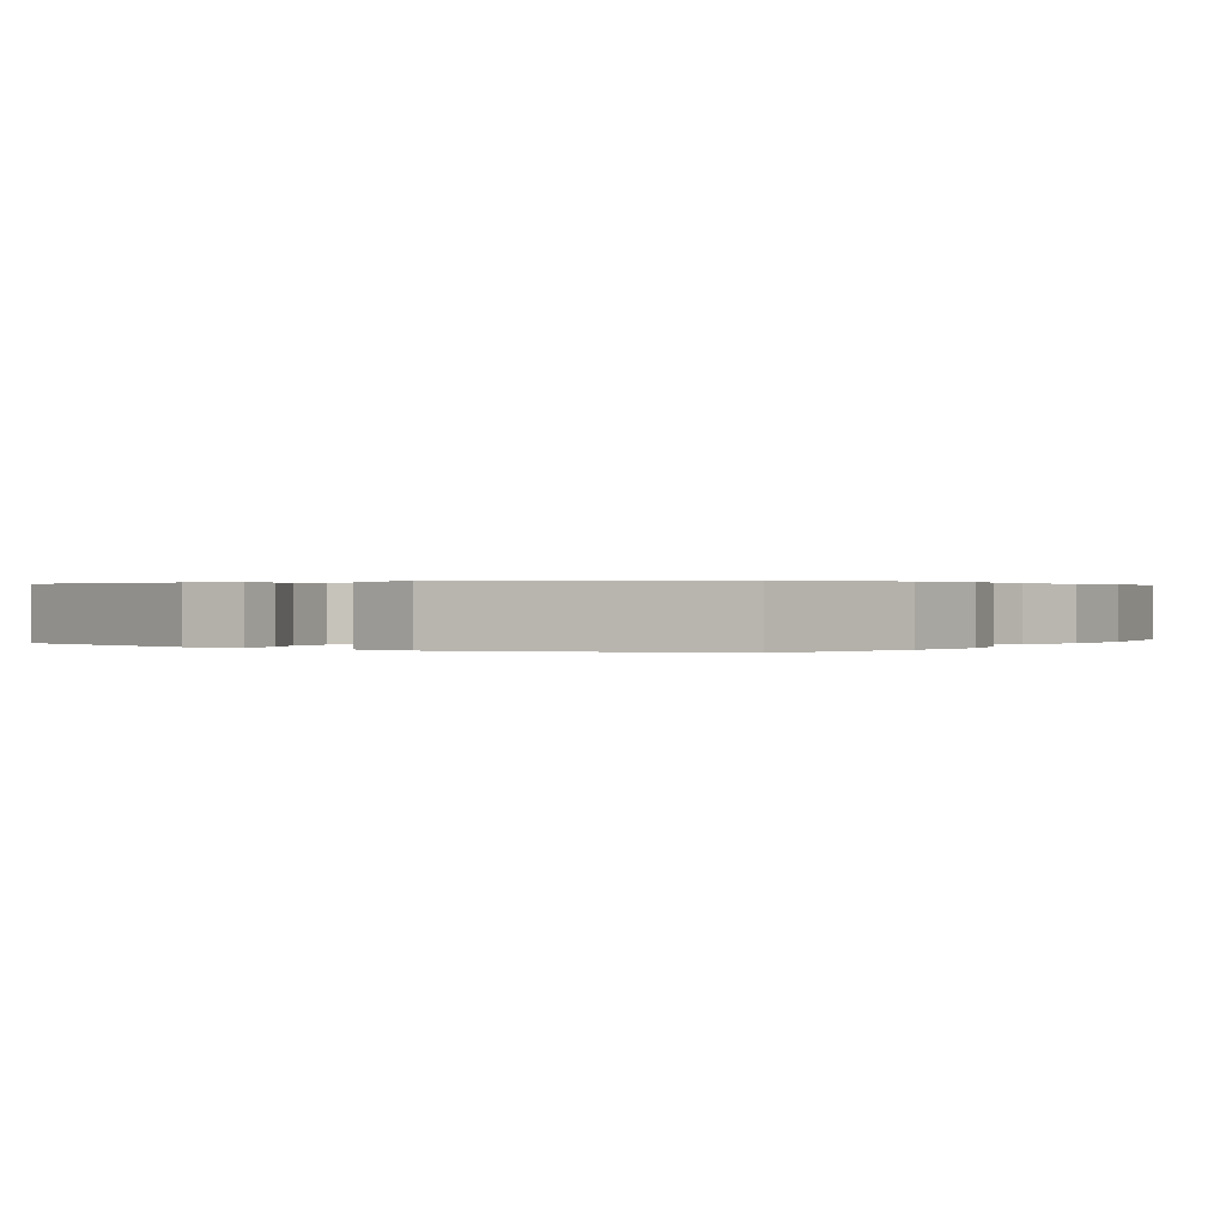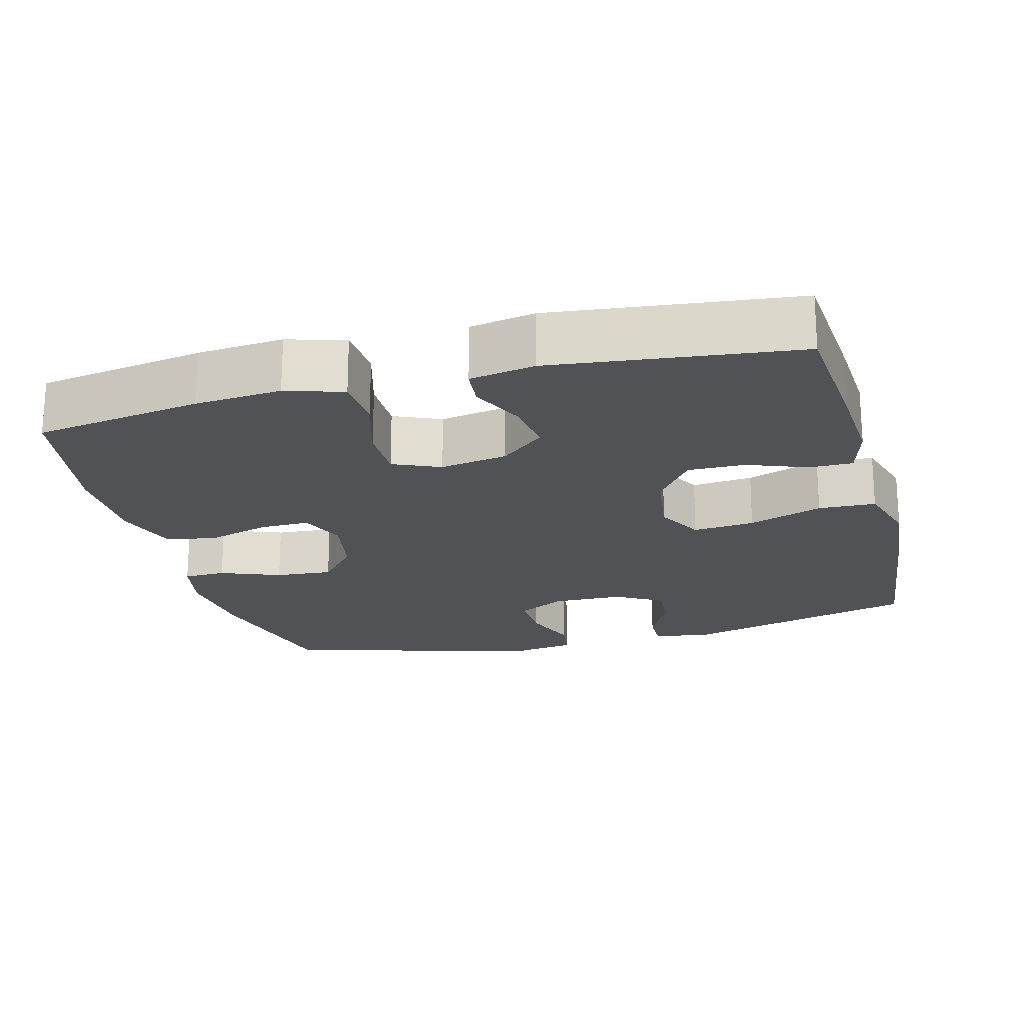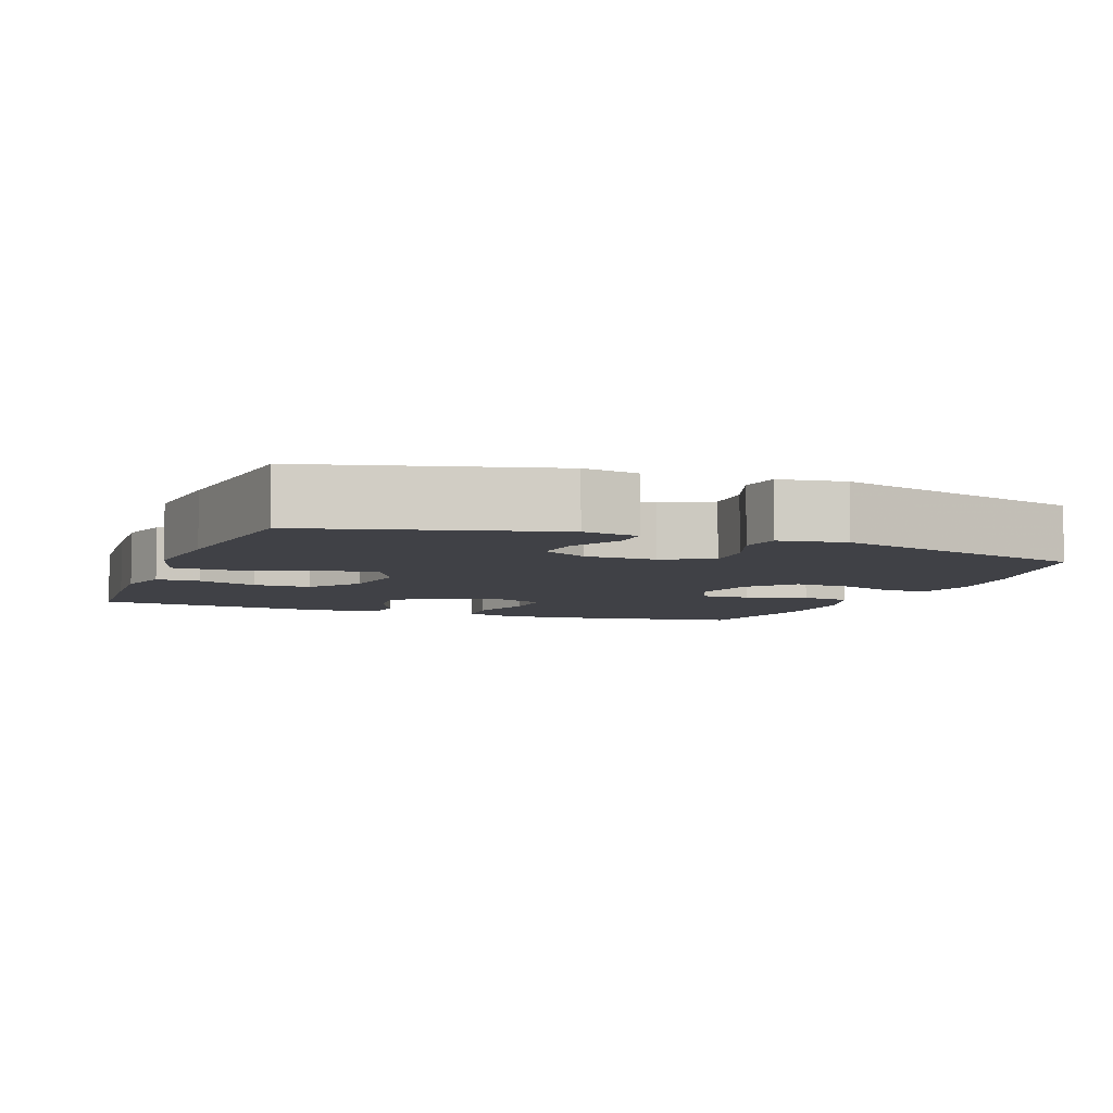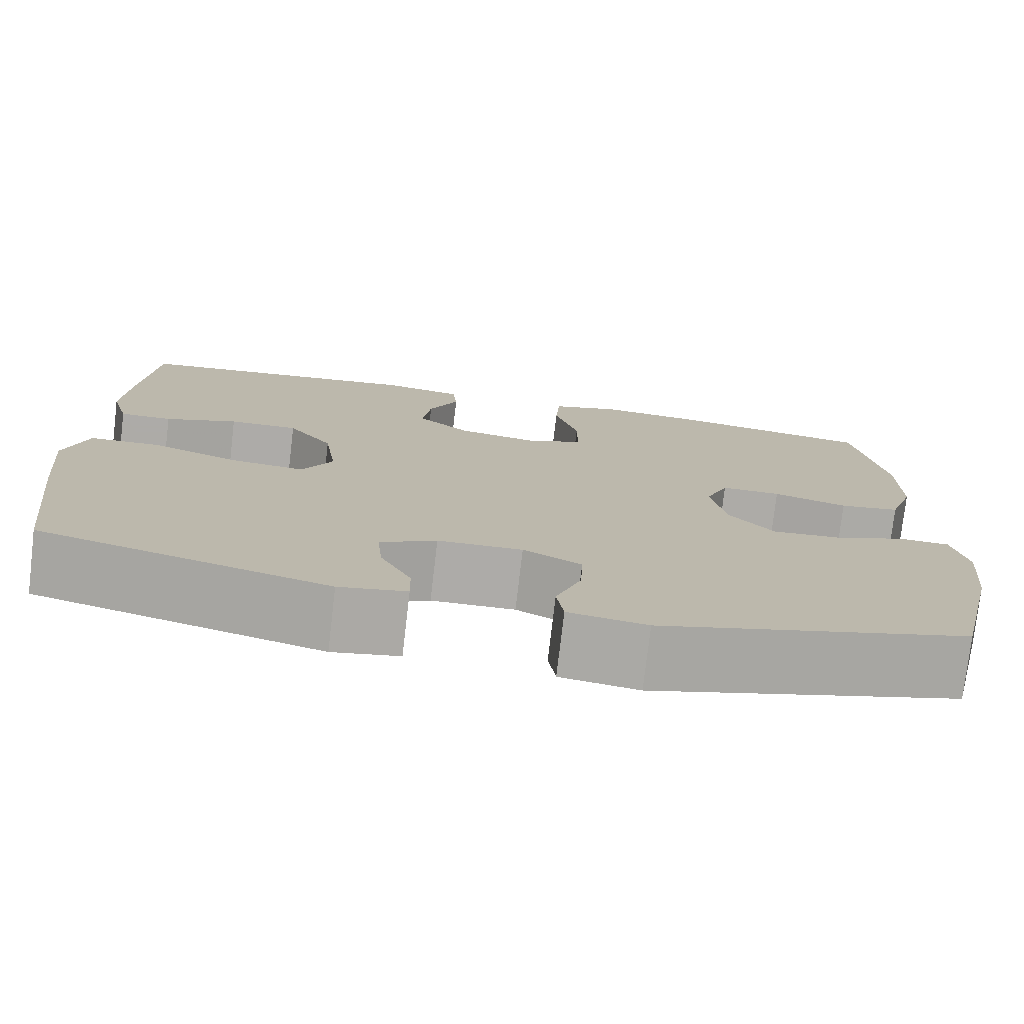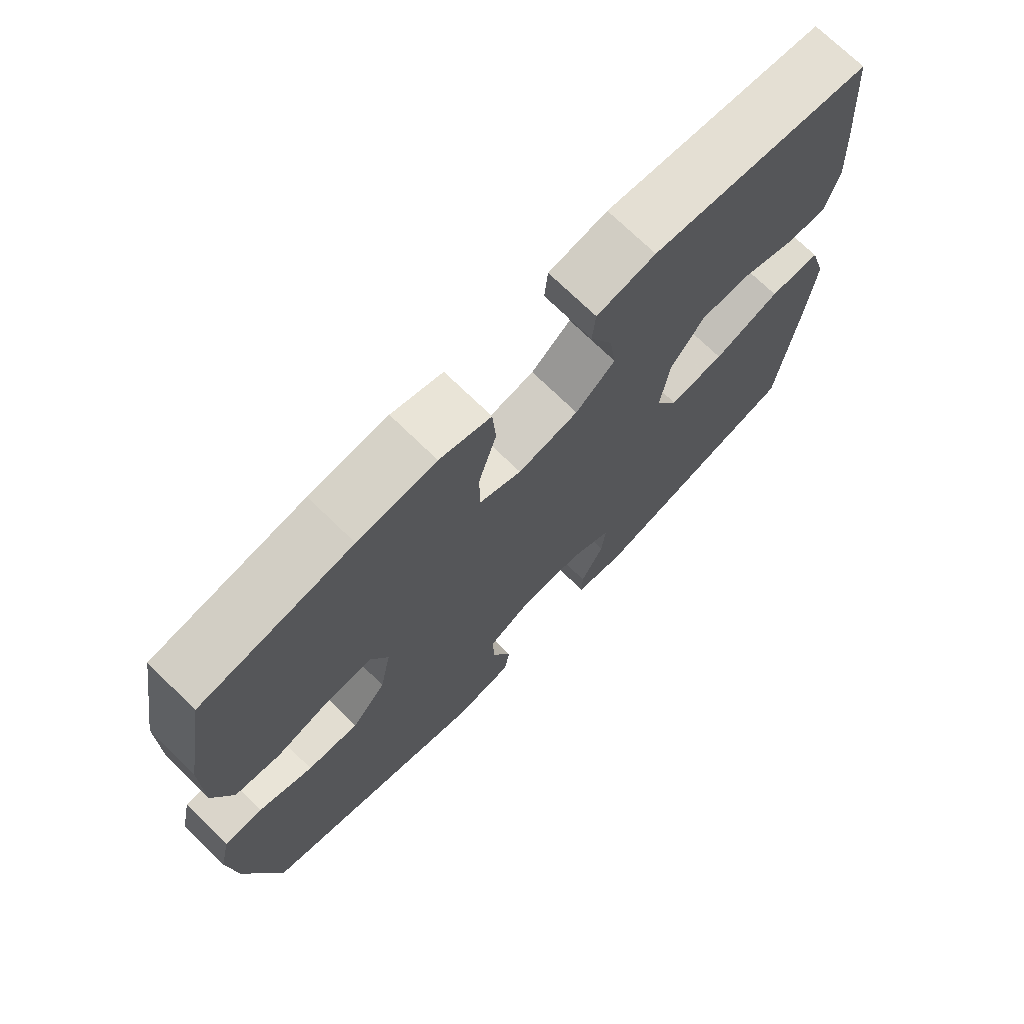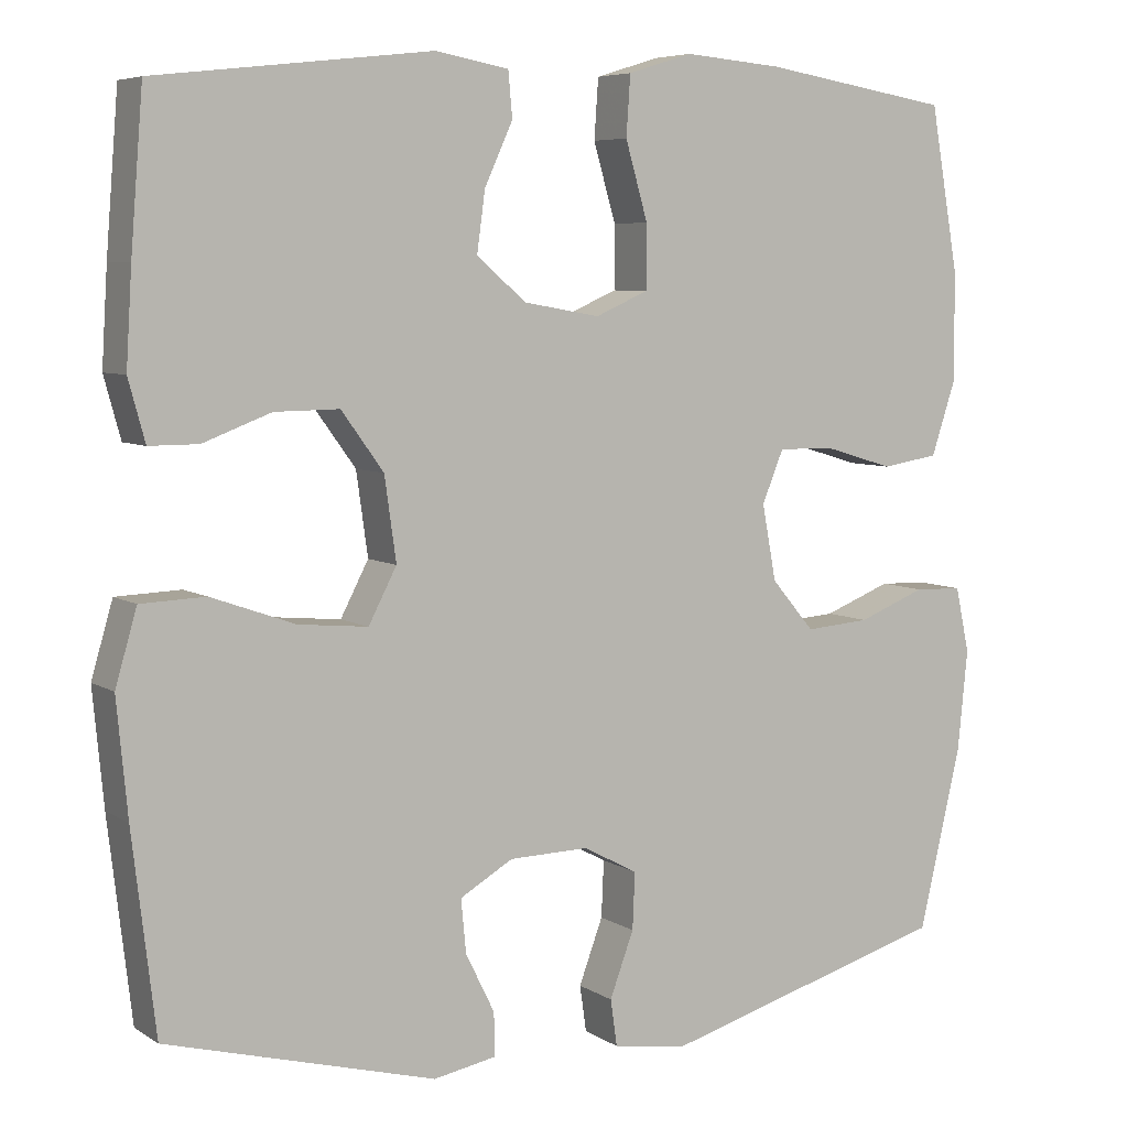
<metadata>
{"format":"obj","ext":"obj","renderer":"f3d","projection":"perspective","resolution":1024,"background":"white","views":[{"elev":0.3,"azim":-146.4,"up":"+Y"},{"elev":-20.6,"azim":14.8,"up":"+Y"},{"elev":-6.0,"azim":159.1,"up":"+Y"},{"elev":-76.5,"azim":173.3,"up":"+Z"},{"elev":72.4,"azim":-45.7,"up":"+Z"},{"elev":6.3,"azim":150.0,"up":"+Z"}]}
</metadata>
<code>
v 0.5 0.07 0.5
v 0.515 0.07 0.314
v 0.522 0.07 0.2
v 0.502 0.07 0.127
v 0.443 0.07 0.127
v 0.361 0.07 0.158
v 0.283 0.07 0.159
v 0.232 0.07 0.089
v 0.218 0.07 -0.011
v 0.252 0.07 -0.076
v 0.336 0.07 -0.068
v 0.437 0.07 -0.032
v 0.515 0.07 -0.035
v 0.541 0.07 -0.124
v 0.528 0.07 -0.262
v 0.5 0.07 -0.5
v 0.175 0.07 -0.588
v 0.099 0.07 -0.574
v 0.1 0.07 -0.522
v 0.135 0.07 -0.451
v 0.141 0.07 -0.387
v 0.077 0.07 -0.35
v -0.019 0.07 -0.348
v -0.085 0.07 -0.383
v -0.082 0.07 -0.451
v -0.053 0.07 -0.529
v -0.061 0.07 -0.585
v -0.15 0.07 -0.599
v -0.5 0.07 -0.5
v -0.551 0.07 -0.282
v -0.563 0.07 -0.161
v -0.546 0.07 -0.082
v -0.488 0.07 -0.08
v -0.406 0.07 -0.112
v -0.328 0.07 -0.118
v -0.276 0.07 -0.057
v -0.259 0.07 0.034
v -0.285 0.07 0.097
v -0.353 0.07 0.096
v -0.437 0.07 0.071
v -0.506 0.07 0.082
v -0.535 0.07 0.17
v -0.535 0.07 0.3
v -0.5 0.07 0.5
v -0.272 0.07 0.537
v -0.154 0.07 0.547
v -0.076 0.07 0.523
v -0.071 0.07 0.451
v -0.098 0.07 0.358
v -0.098 0.07 0.282
v -0.034 0.07 0.254
v 0.058 0.07 0.27
v 0.118 0.07 0.321
v 0.108 0.07 0.394
v 0.074 0.07 0.468
v 0.079 0.07 0.522
v 0.168 0.07 0.538
v 0.5 0 0.5
v 0.515 0 0.314
v 0.522 0 0.2
v 0.502 0 0.127
v 0.443 0 0.127
v 0.361 0 0.158
v 0.283 0 0.159
v 0.232 0 0.089
v 0.218 0 -0.011
v 0.252 0 -0.076
v 0.336 0 -0.068
v 0.437 0 -0.032
v 0.515 0 -0.035
v 0.541 0 -0.124
v 0.528 0 -0.262
v 0.5 0 -0.5
v 0.175 0 -0.588
v 0.099 0 -0.574
v 0.1 0 -0.522
v 0.135 0 -0.451
v 0.141 0 -0.387
v 0.077 0 -0.35
v -0.019 0 -0.348
v -0.085 0 -0.383
v -0.082 0 -0.451
v -0.053 0 -0.529
v -0.061 0 -0.585
v -0.15 0 -0.599
v -0.5 0 -0.5
v -0.551 0 -0.282
v -0.563 0 -0.161
v -0.546 0 -0.082
v -0.488 0 -0.08
v -0.406 0 -0.112
v -0.328 0 -0.118
v -0.276 0 -0.057
v -0.259 0 0.034
v -0.285 0 0.097
v -0.353 0 0.096
v -0.437 0 0.071
v -0.506 0 0.082
v -0.535 0 0.17
v -0.535 0 0.3
v -0.5 0 0.5
v -0.272 0 0.537
v -0.154 0 0.547
v -0.076 0 0.523
v -0.071 0 0.451
v -0.098 0 0.358
v -0.098 0 0.282
v -0.034 0 0.254
v 0.058 0 0.27
v 0.118 0 0.321
v 0.108 0 0.394
v 0.074 0 0.468
v 0.079 0 0.522
v 0.168 0 0.538
f 54 55 56 57
f 53 54 57 1
f 52 53 1 2
f 51 52 2 3
f 46 47 48 49
f 46 49 50
f 45 46 50
f 44 45 50
f 43 44 50
f 42 43 50 51
f 39 40 41 42
f 38 39 42 51
f 31 32 33 34
f 31 34 35
f 30 31 35
f 29 30 35
f 28 29 35 36
f 25 26 27 28
f 24 25 28 36
f 17 18 19 20
f 17 20 21
f 16 17 21
f 15 16 21 22
f 11 12 13 14
f 10 11 14 15
f 3 4 5 6
f 3 6 7
f 51 3 7
f 37 38 51 7
f 23 24 36 37
f 10 15 22 23
f 9 10 23 37
f 8 9 37
f 7 8 37
f 114 113 112 111
f 58 114 111 110
f 59 58 110 109
f 60 59 109 108
f 106 105 104 103
f 107 106 103
f 107 103 102
f 107 102 101
f 107 101 100
f 108 107 100 99
f 99 98 97 96
f 108 99 96 95
f 91 90 89 88
f 92 91 88
f 92 88 87
f 92 87 86
f 93 92 86 85
f 85 84 83 82
f 93 85 82 81
f 77 76 75 74
f 78 77 74
f 78 74 73
f 79 78 73 72
f 71 70 69 68
f 72 71 68 67
f 63 62 61 60
f 64 63 60
f 64 60 108
f 64 108 95 94
f 94 93 81 80
f 80 79 72 67
f 94 80 67 66
f 94 66 65
f 94 65 64
f 1 58 59 2
f 2 59 60 3
f 3 60 61 4
f 4 61 62 5
f 5 62 63 6
f 6 63 64 7
f 7 64 65 8
f 8 65 66 9
f 9 66 67 10
f 10 67 68 11
f 11 68 69 12
f 12 69 70 13
f 13 70 71 14
f 14 71 72 15
f 15 72 73 16
f 16 73 74 17
f 17 74 75 18
f 18 75 76 19
f 19 76 77 20
f 20 77 78 21
f 21 78 79 22
f 22 79 80 23
f 23 80 81 24
f 24 81 82 25
f 25 82 83 26
f 26 83 84 27
f 27 84 85 28
f 28 85 86 29
f 29 86 87 30
f 30 87 88 31
f 31 88 89 32
f 32 89 90 33
f 33 90 91 34
f 34 91 92 35
f 35 92 93 36
f 36 93 94 37
f 37 94 95 38
f 38 95 96 39
f 39 96 97 40
f 40 97 98 41
f 41 98 99 42
f 42 99 100 43
f 43 100 101 44
f 44 101 102 45
f 45 102 103 46
f 46 103 104 47
f 47 104 105 48
f 48 105 106 49
f 49 106 107 50
f 50 107 108 51
f 51 108 109 52
f 52 109 110 53
f 53 110 111 54
f 54 111 112 55
f 55 112 113 56
f 56 113 114 57
f 57 114 58 1

</code>
